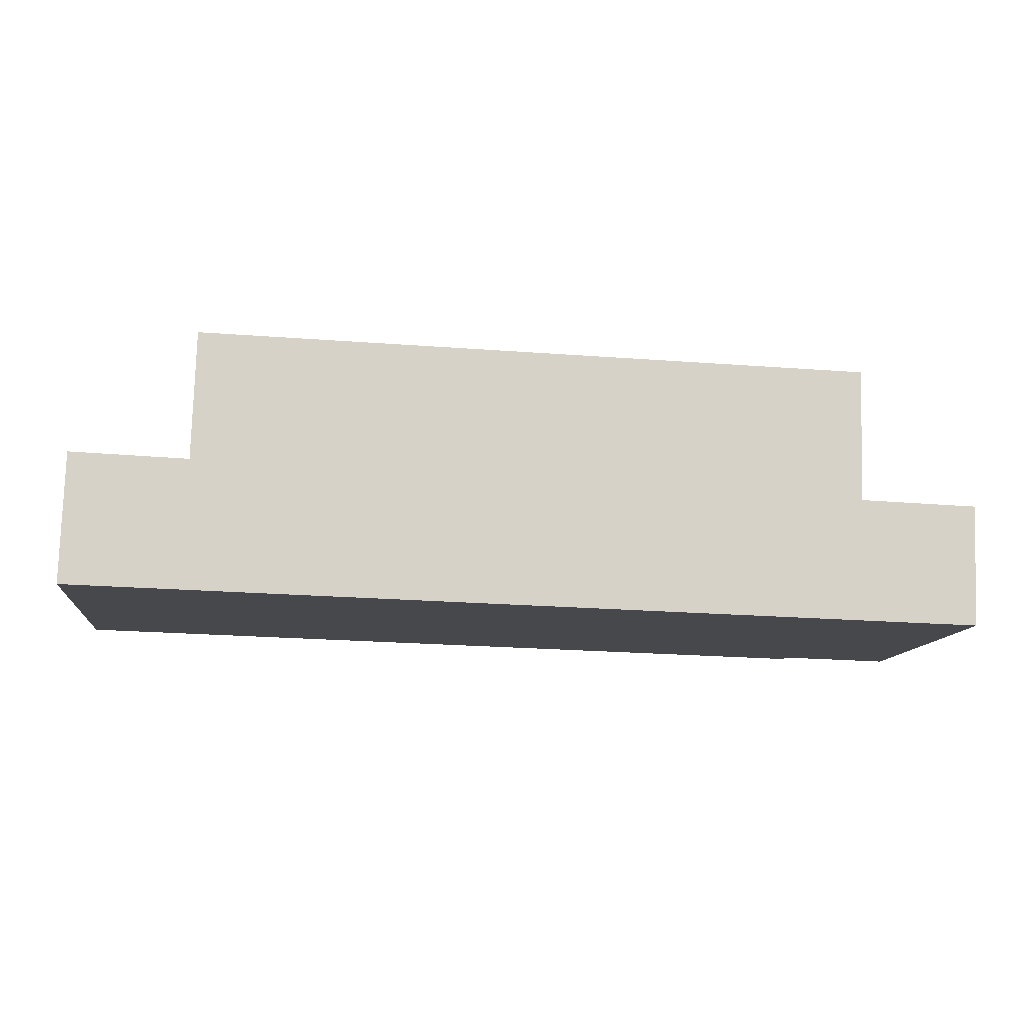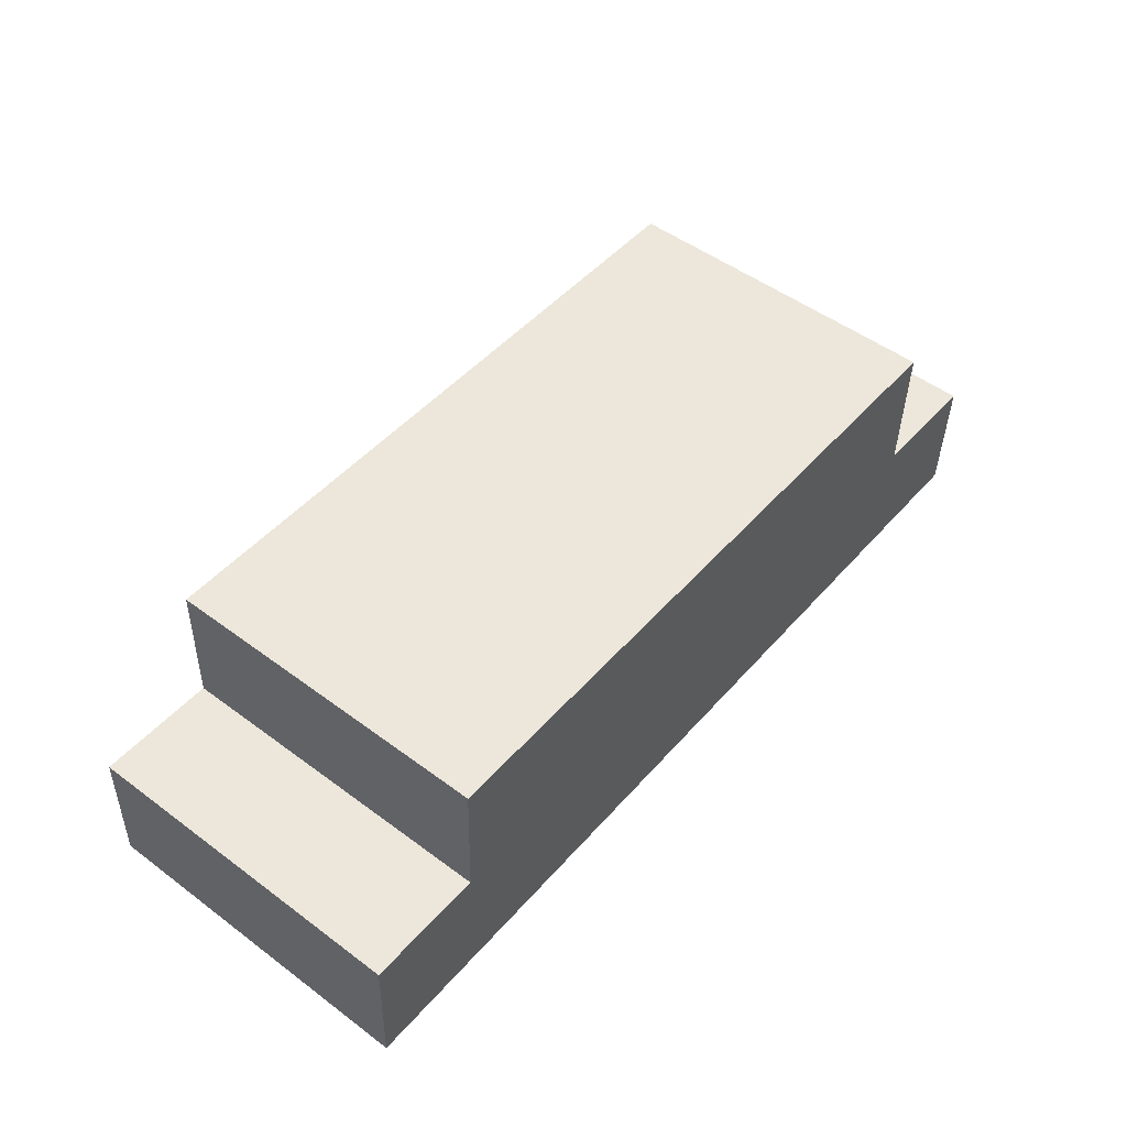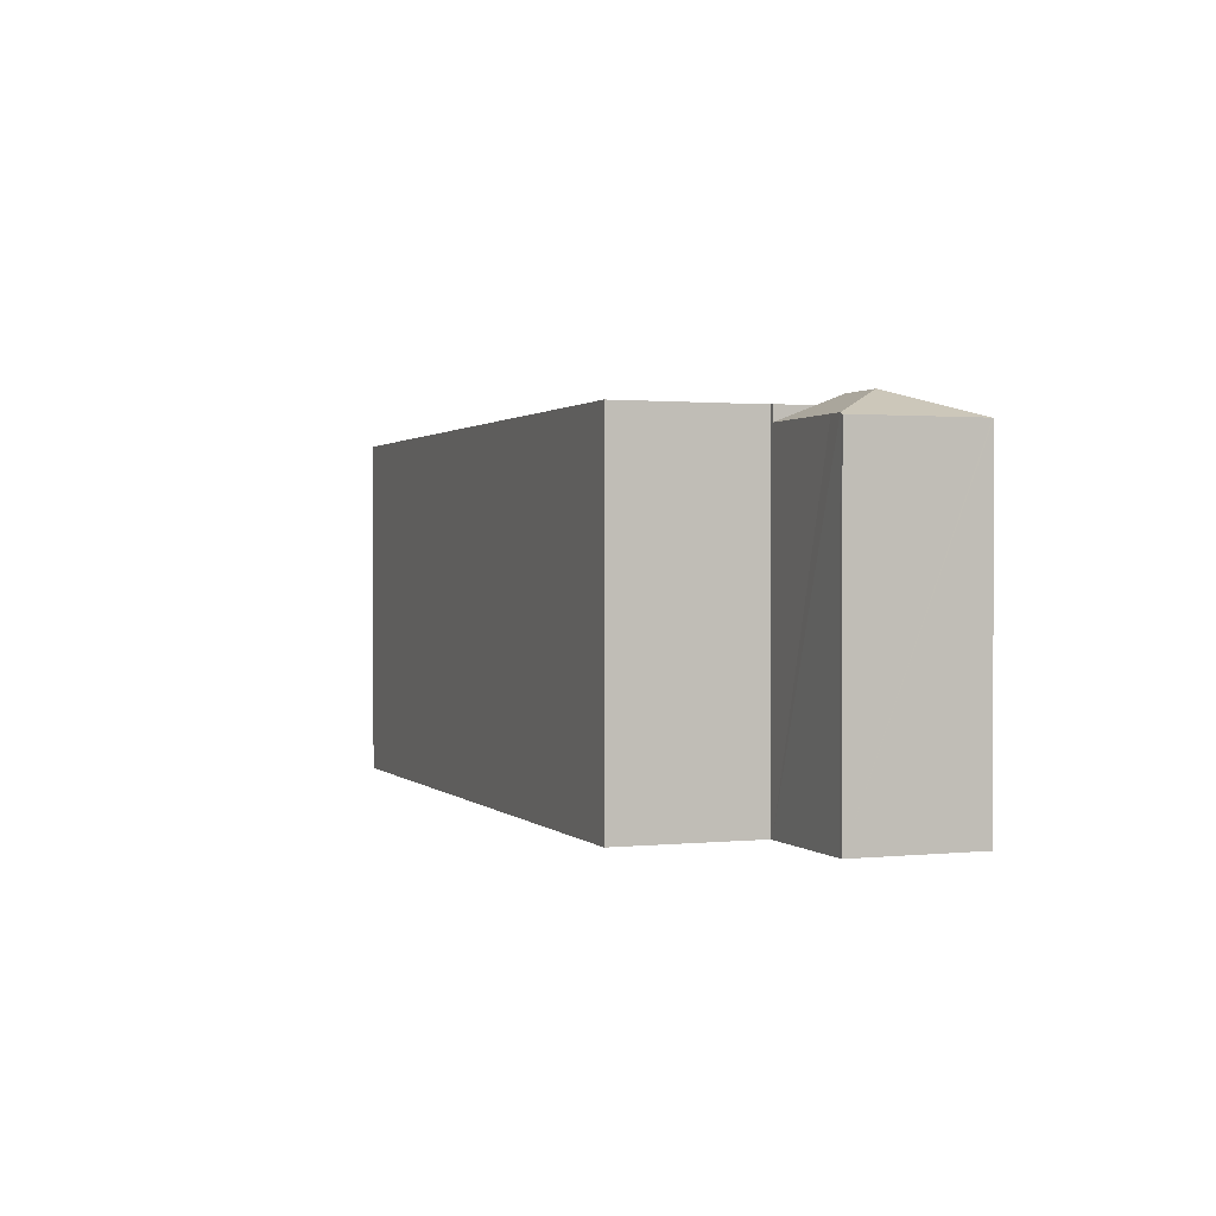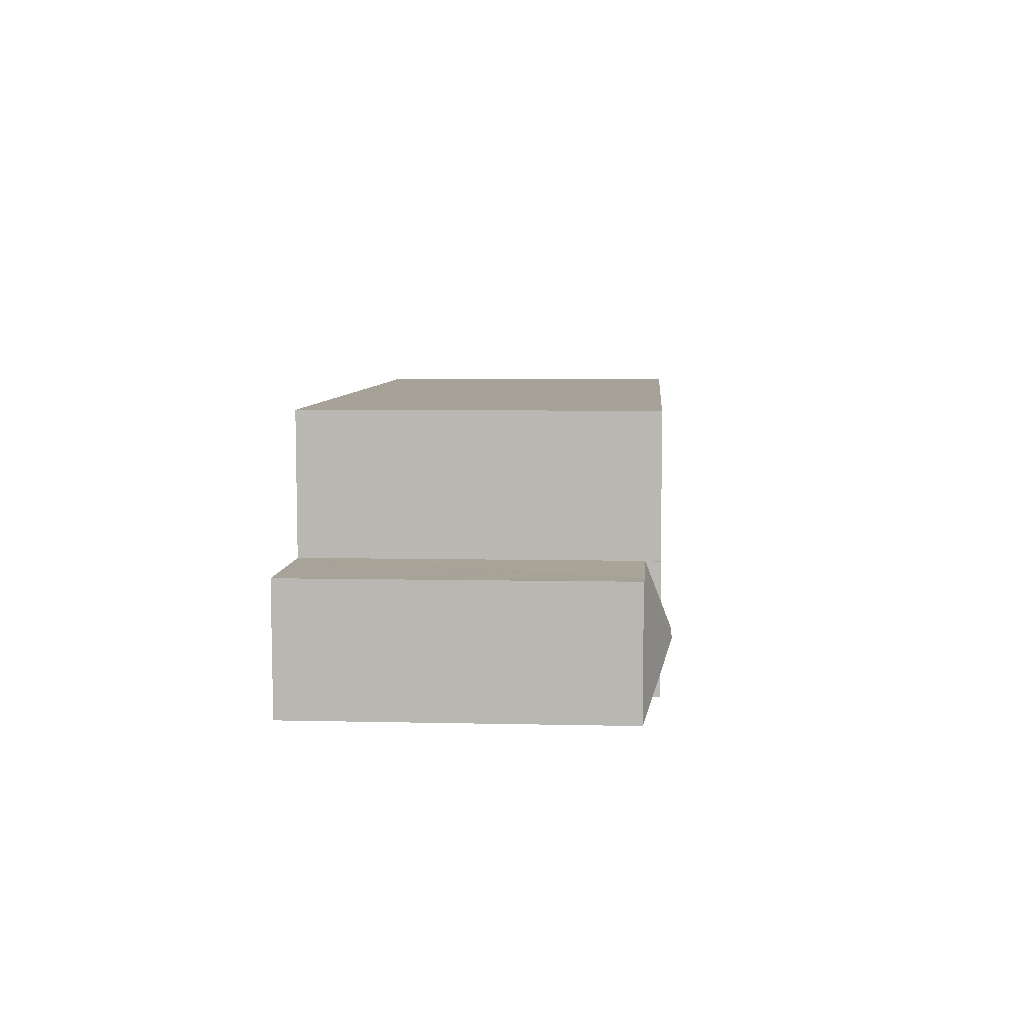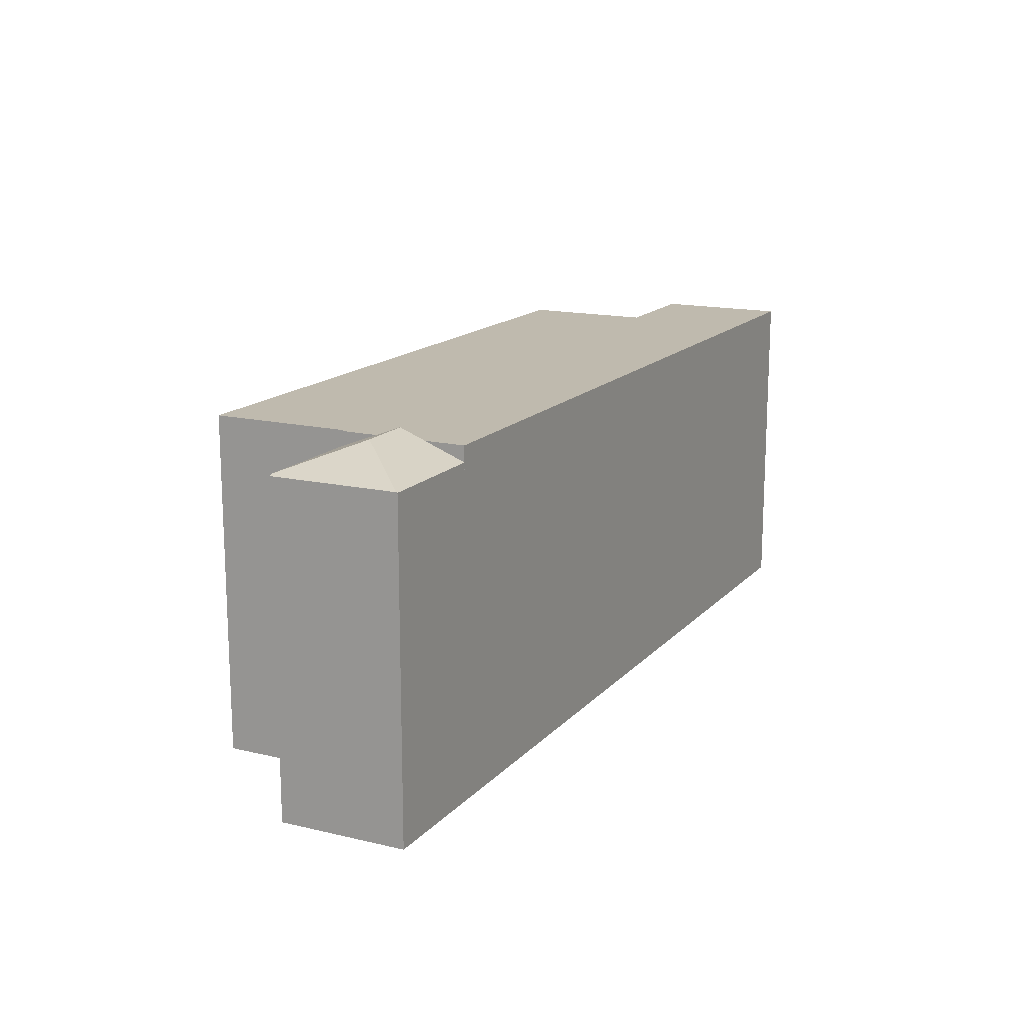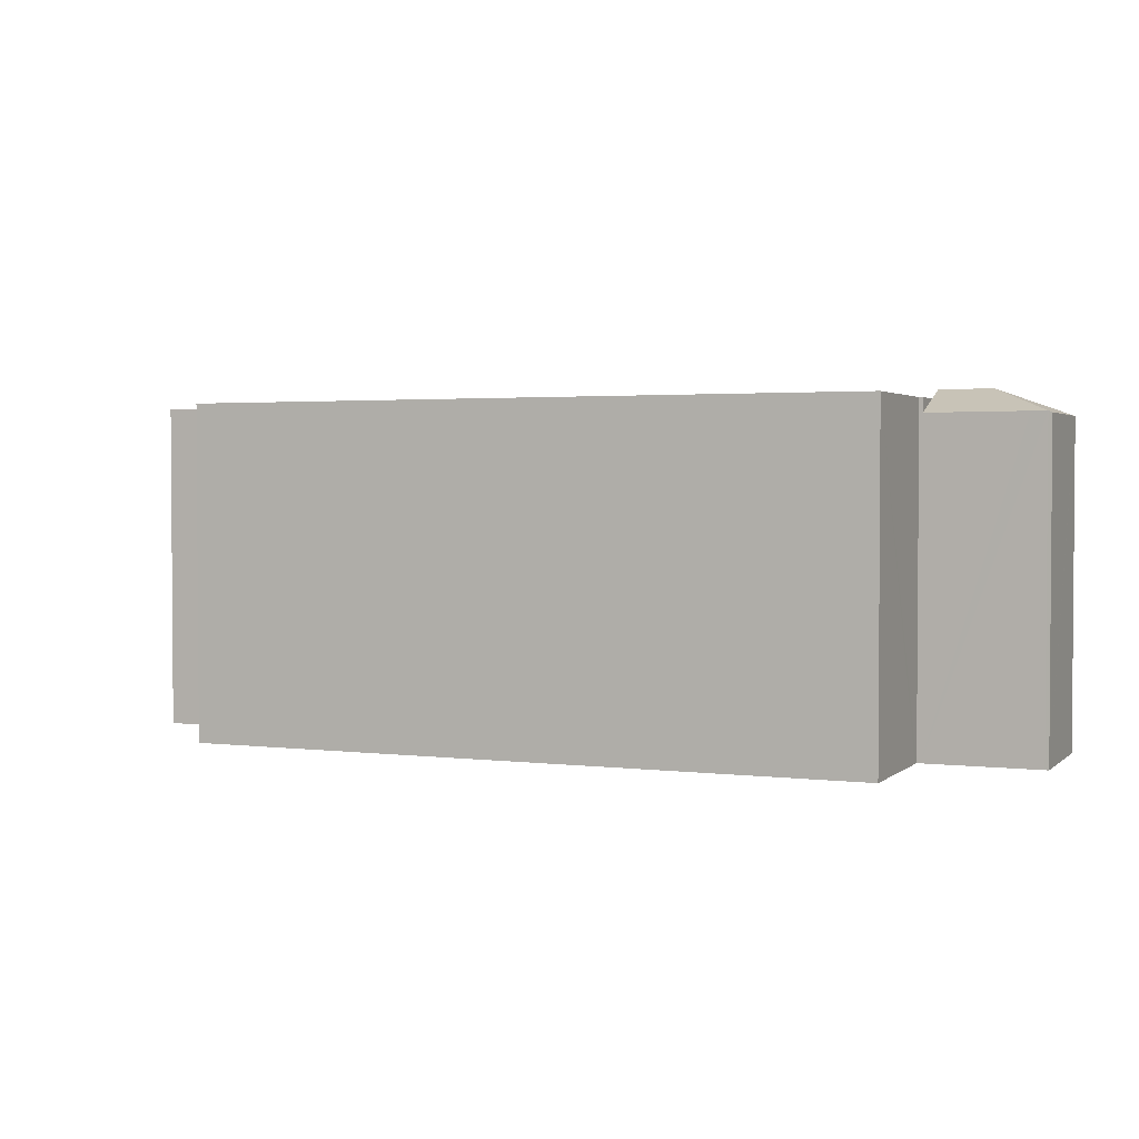
<metadata>
{"format":"obj","ext":"obj","renderer":"f3d","projection":"perspective","resolution":1024,"background":"white","views":[{"elev":-11.4,"azim":-6.3,"up":"+Z"},{"elev":50.6,"azim":-50.9,"up":"+Z"},{"elev":1.1,"azim":71.1,"up":"+Y"},{"elev":4.9,"azim":94.4,"up":"+Z"},{"elev":15.5,"azim":118.5,"up":"+Y"},{"elev":2.4,"azim":25.1,"up":"+Y"}]}
</metadata>
<code>
v  24.18 9.948 7.096
v  3.659 9.948 3.808
v  3.776 9.948 7.709
v  3.447 9.948 -0.1
v  24.06 9.948 3.032
v  24.05 9.948 -0.699
v  24.07 9.948 3.224
v  24.11 9.948 1.211
v  24.16 9.948 3.028
v  24.13 9.948 1.95
v  0.683 9.948 3.921
v  0.112 9.948 3.92
v  0.113 9.948 3.943
v  0 9.948 6.091e-16
v  3.559 9.948 3.812
v  24.06 -1.857e-16 3.032
v  24.07 -1.974e-16 3.224
v  24.18 -4.345e-16 7.096
v  24.16 -1.854e-16 3.028
v  24.09 9.948 0.472
v  24.13 -1.194e-16 1.95
v  24.05 4.28e-17 -0.699
v  24.09 -2.89e-17 0.472
v  24.11 -7.415e-17 1.211
v  0.113 -2.414e-16 3.943
v  3.659 -2.332e-16 3.808
v  0.683 -2.401e-16 3.921
v  3.559 -2.334e-16 3.812
v  3.776 -4.72e-16 7.709
v  3.447 6.123e-18 -0.1
v  0 0 0
v  0.112 -2.4e-16 3.92
v  27.06 9.54 2.918
v  24.16 9.53 3.028
v  24.11 10.23 1.211
v  25.67 10.23 1.166
v  27.52 9.539 2.908
v  27.49 9.507 -0.766
v  27.63 9.496 2.906
v  24.05 9.494 -0.699
v  27.49 9.494 -0.799
v  27.52 -1.781e-16 2.908
v  27.06 -1.787e-16 2.918
v  27.63 -1.779e-16 2.906
v  27.49 4.892e-17 -0.799
v  27.49 4.69e-17 -0.766
g defaultobject
f 1 2 3
f 2 1 4
f 4 1 5
f 4 5 6
f 5 1 7
f 6 5 8
f 8 5 9
f 8 9 10
f 11 12 13
f 12 11 14
f 14 11 15
f 14 15 4
f 4 15 2
f 7 16 5
f 16 7 1
f 16 1 17
f 17 1 18
f 19 10 9
f 10 19 8
f 8 19 20
f 20 19 6
f 6 19 21
f 6 21 22
f 22 21 23
f 23 21 24
f 16 9 5
f 9 16 19
f 25 11 13
f 11 25 15
f 15 25 2
f 2 25 26
f 26 25 27
f 26 27 28
f 29 1 3
f 1 29 18
f 22 4 6
f 4 22 30
f 4 30 14
f 14 30 31
f 31 12 14
f 12 31 13
f 13 31 25
f 25 31 32
f 26 3 2
f 3 26 29
f 19 16 21
f 30 32 31
f 32 30 25
f 25 30 27
f 27 30 28
f 28 30 22
f 28 22 26
f 26 22 29
f 29 22 16
f 29 16 18
f 16 22 24
f 16 24 21
f 18 16 17
f 33 10 34
f 10 33 35
f 35 33 36
f 36 33 37
f 38 37 39
f 37 38 36
f 40 38 41
f 38 40 36
f 36 40 20
f 36 20 35
f 20 10 35
f 10 20 40
f 10 40 34
f 34 40 19
f 19 40 22
f 19 22 23
f 19 23 24
f 19 24 21
f 19 33 34
f 33 19 37
f 37 19 42
f 42 19 43
f 42 39 37
f 39 42 44
f 44 38 39
f 38 44 41
f 41 44 45
f 45 44 46
f 45 40 41
f 40 45 22
f 21 43 19
f 43 21 24
f 43 24 23
f 43 23 22
f 43 22 45
f 43 45 42
f 42 45 46
f 42 46 44

</code>
